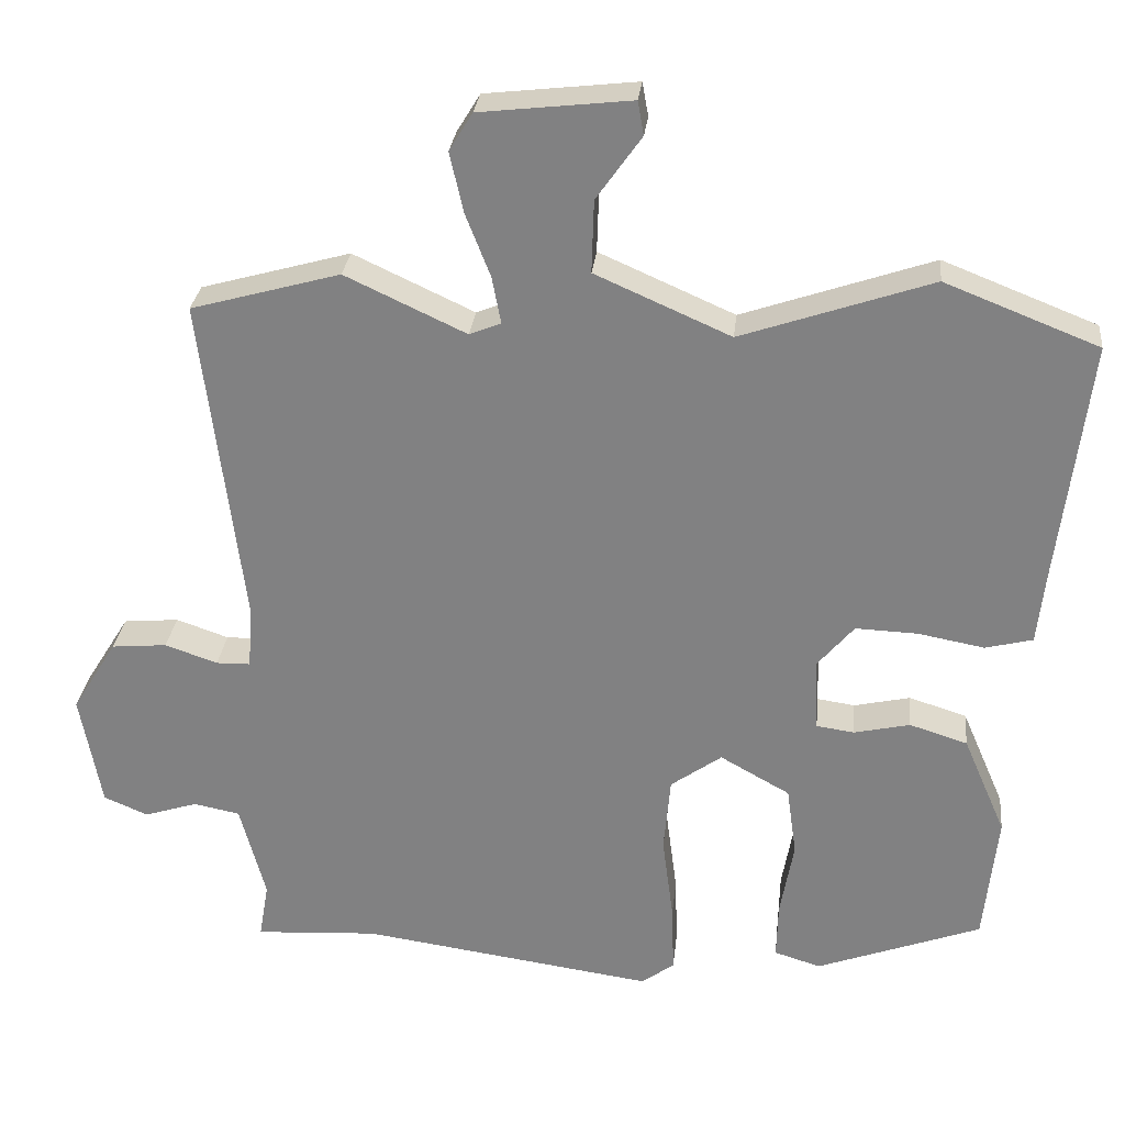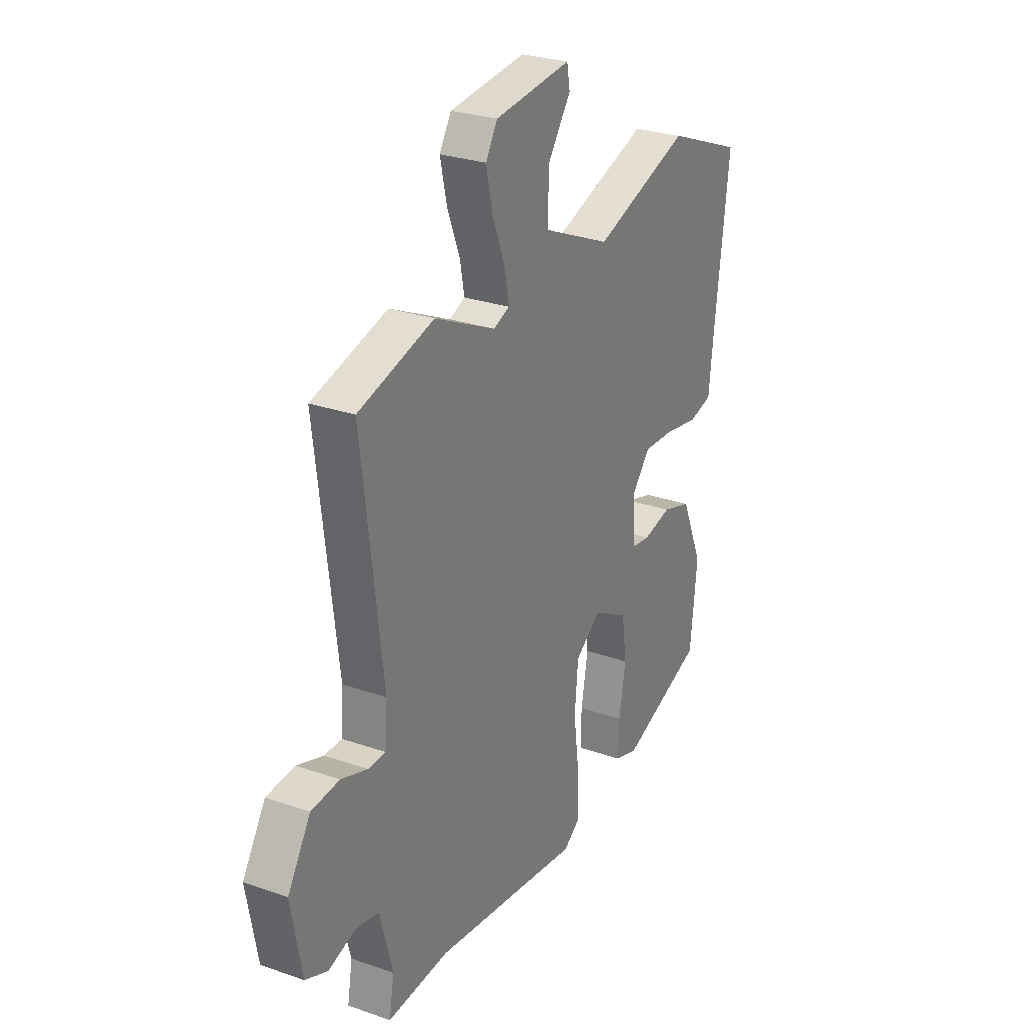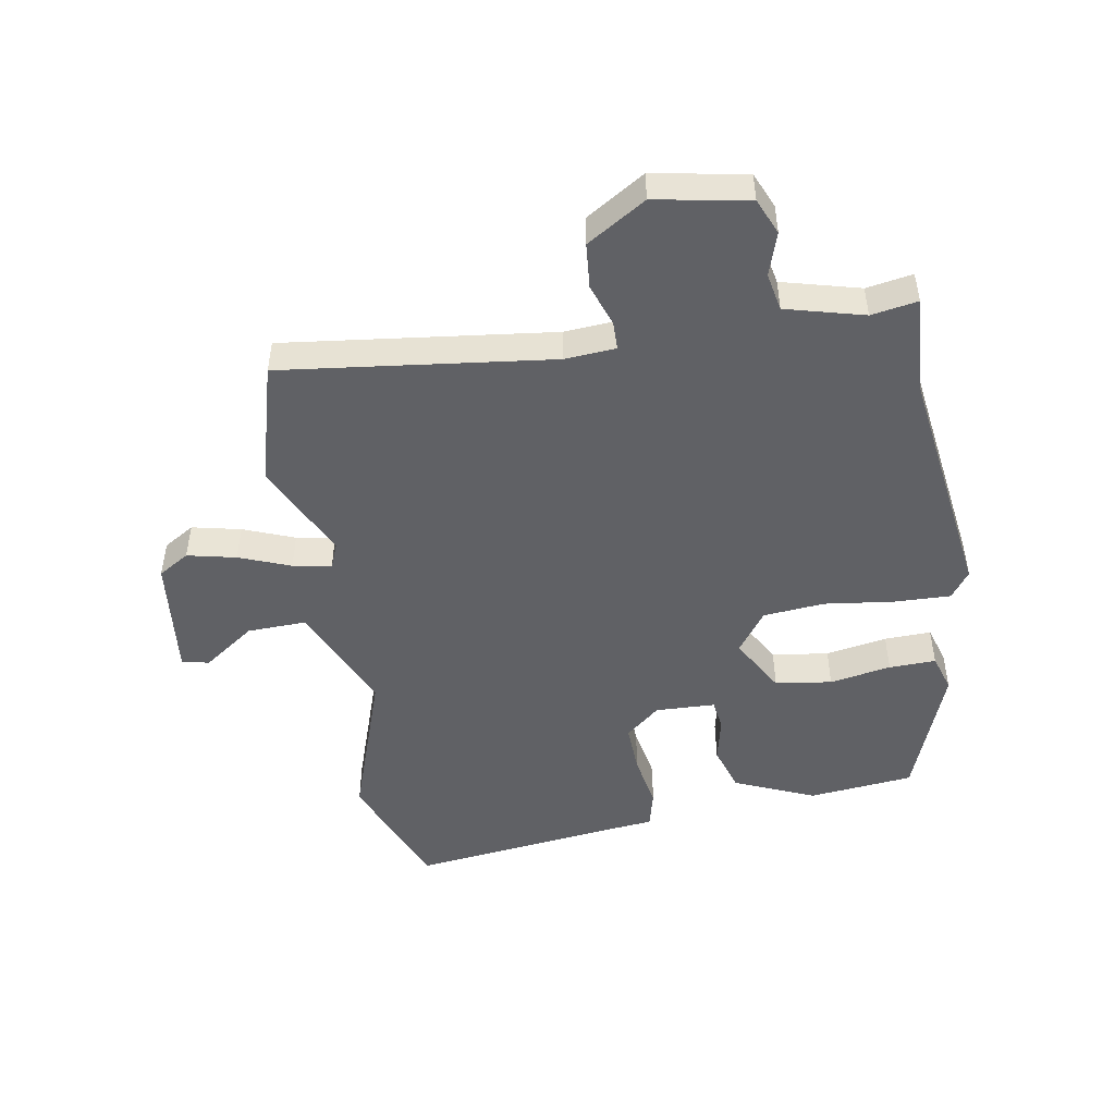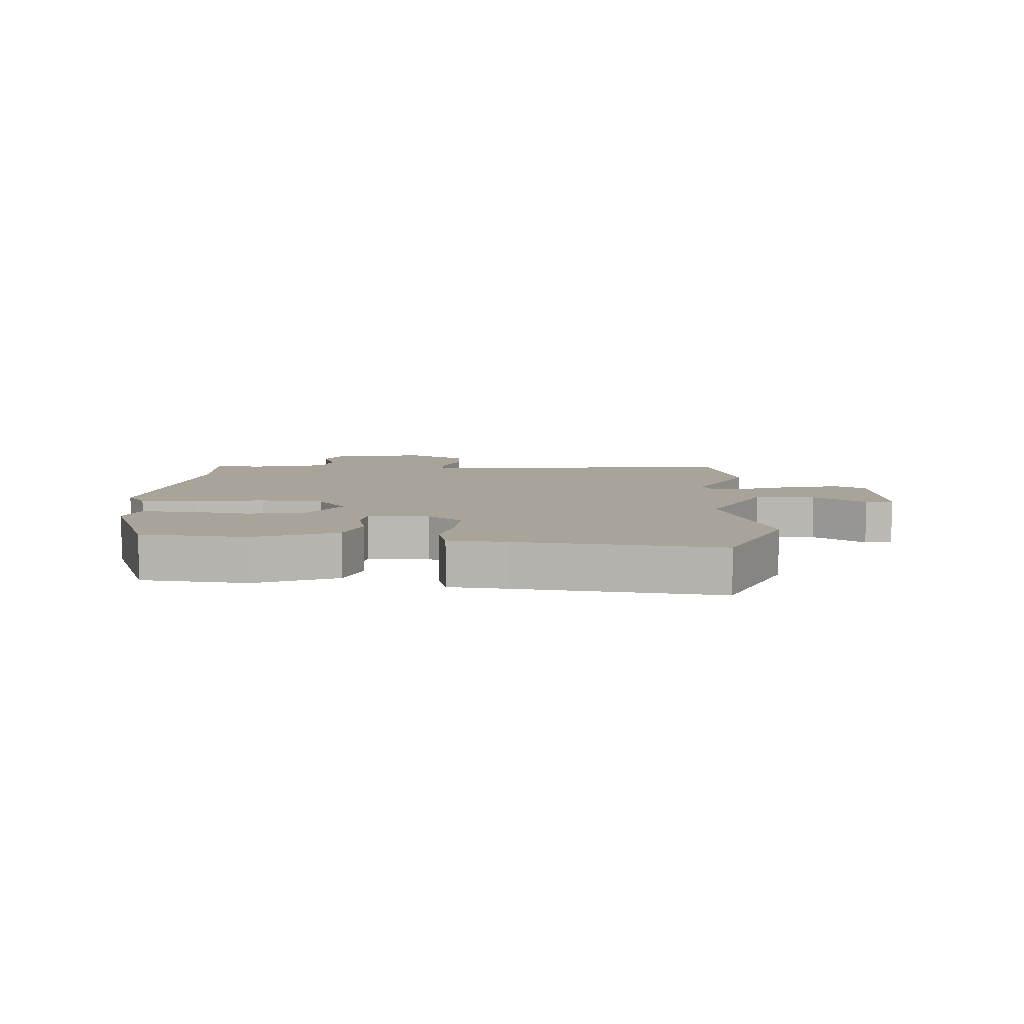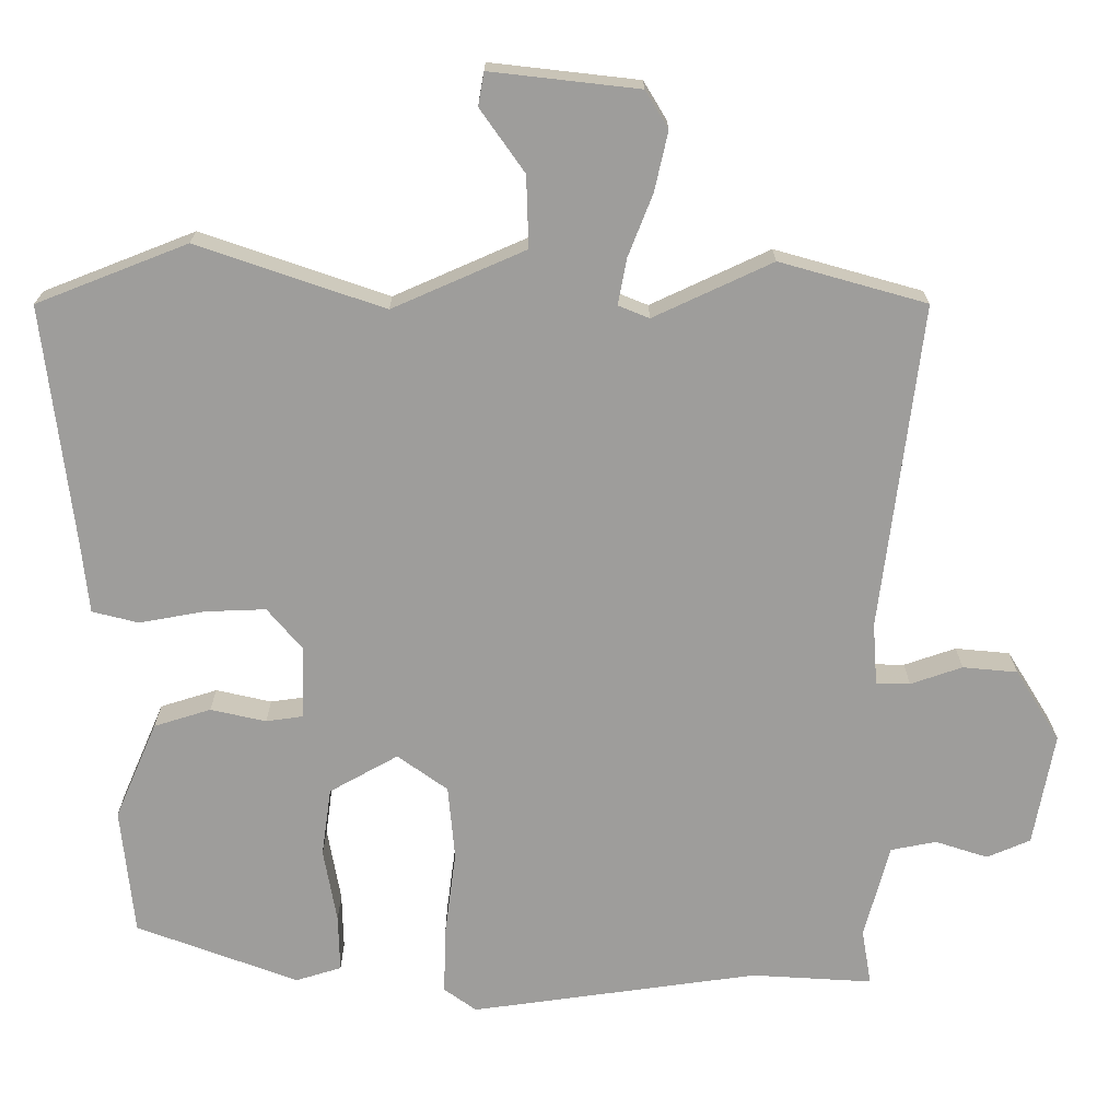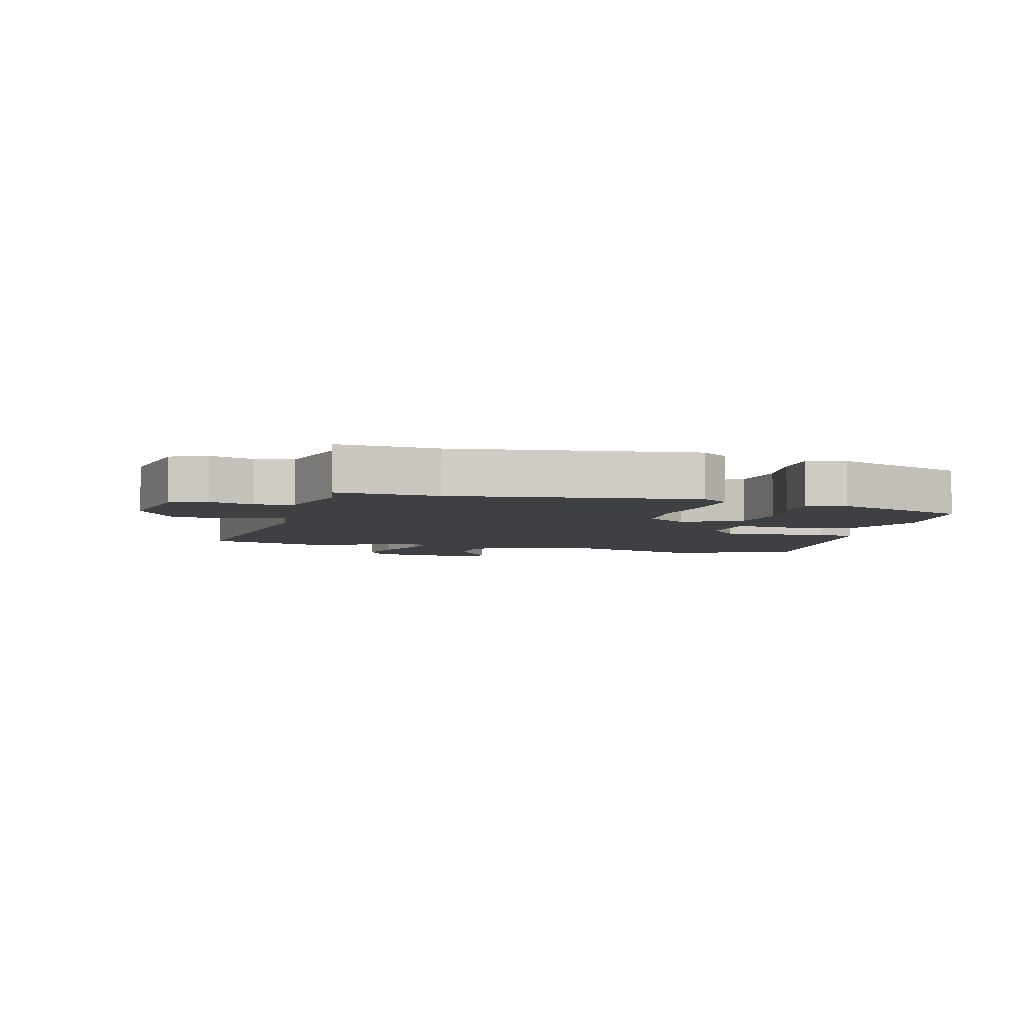
<metadata>
{"format":"obj","ext":"obj","renderer":"f3d","projection":"perspective","resolution":1024,"background":"white","views":[{"elev":28.7,"azim":-173.9,"up":"+Z"},{"elev":27.3,"azim":118.3,"up":"+Z"},{"elev":-48.5,"azim":99.8,"up":"+Y"},{"elev":7.1,"azim":-86.5,"up":"+Y"},{"elev":19.4,"azim":-0.1,"up":"+Z"},{"elev":-5.1,"azim":164.8,"up":"+Y"}]}
</metadata>
<code>
v 0.39 0.07 0.531
v 0.589 0.07 0.475
v 0.534 0.07 0.033
v 0.54 0.07 -0.051
v 0.586 0.07 -0.052
v 0.656 0.07 -0.028
v 0.73 0.07 -0.035
v 0.79 0.07 -0.132
v 0.762 0.07 -0.285
v 0.703 0.07 -0.31
v 0.632 0.07 -0.287
v 0.57 0.07 -0.299
v 0.536 0.07 -0.427
v 0.549 0.07 -0.503
v 0.385 0.07 -0.493
v -0.006 0.07 -0.547
v -0.05 0.07 -0.515
v -0.047 0.07 -0.423
v -0.032 0.07 -0.308
v -0.041 0.07 -0.207
v -0.109 0.07 -0.158
v -0.202 0.07 -0.21
v -0.215 0.07 -0.303
v -0.197 0.07 -0.404
v -0.195 0.07 -0.481
v -0.257 0.07 -0.5
v -0.477 0.07 -0.418
v -0.495 0.07 -0.245
v -0.438 0.07 -0.113
v -0.361 0.07 -0.089
v -0.286 0.07 -0.106
v -0.236 0.07 -0.099
v -0.232 0.07 -0.001
v -0.28 0.07 0.056
v -0.363 0.07 0.053
v -0.451 0.07 0.037
v -0.514 0.07 0.053
v -0.524 0.07 0.147
v -0.564 0.07 0.475
v -0.36 0.07 0.555
v -0.107 0.07 0.468
v 0.073 0.07 0.547
v 0.07 0.07 0.644
v 0.01 0.07 0.729
v 0.018 0.07 0.774
v 0.219 0.07 0.751
v 0.25 0.07 0.7
v 0.232 0.07 0.62
v 0.199 0.07 0.536
v 0.187 0.07 0.473
v 0.229 0.07 0.456
v 0.39 0 0.531
v 0.589 0 0.475
v 0.534 0 0.033
v 0.54 0 -0.051
v 0.586 0 -0.052
v 0.656 0 -0.028
v 0.73 0 -0.035
v 0.79 0 -0.132
v 0.762 0 -0.285
v 0.703 0 -0.31
v 0.632 0 -0.287
v 0.57 0 -0.299
v 0.536 0 -0.427
v 0.549 0 -0.503
v 0.385 0 -0.493
v -0.006 0 -0.547
v -0.05 0 -0.515
v -0.047 0 -0.423
v -0.032 0 -0.308
v -0.041 0 -0.207
v -0.109 0 -0.158
v -0.202 0 -0.21
v -0.215 0 -0.303
v -0.197 0 -0.404
v -0.195 0 -0.481
v -0.257 0 -0.5
v -0.477 0 -0.418
v -0.495 0 -0.245
v -0.438 0 -0.113
v -0.361 0 -0.089
v -0.286 0 -0.106
v -0.236 0 -0.099
v -0.232 0 -0.001
v -0.28 0 0.056
v -0.363 0 0.053
v -0.451 0 0.037
v -0.514 0 0.053
v -0.524 0 0.147
v -0.564 0 0.475
v -0.36 0 0.555
v -0.107 0 0.468
v 0.073 0 0.547
v 0.07 0 0.644
v 0.01 0 0.729
v 0.018 0 0.774
v 0.219 0 0.751
v 0.25 0 0.7
v 0.232 0 0.62
v 0.199 0 0.536
v 0.187 0 0.473
v 0.229 0 0.456
f 46 47 48 49
f 46 49 50
f 43 44 45 46
f 42 43 46 50
f 41 42 50
f 38 39 40 41
f 38 41 50 51
f 35 36 37 38
f 34 35 38 51
f 28 29 30 31
f 28 31 32
f 27 28 32
f 26 27 32
f 23 24 25 26
f 22 23 26 32
f 21 22 32 33
f 16 17 18 19
f 15 16 19 20
f 13 14 15 20
f 12 13 20 21
f 8 9 10 11
f 5 6 7 8
f 4 5 8 11
f 51 1 2 3
f 33 34 51 3
f 4 11 12 21
f 3 4 21 33
f 100 99 98 97
f 101 100 97
f 97 96 95 94
f 101 97 94 93
f 101 93 92
f 92 91 90 89
f 102 101 92 89
f 89 88 87 86
f 102 89 86 85
f 82 81 80 79
f 83 82 79
f 83 79 78
f 83 78 77
f 77 76 75 74
f 83 77 74 73
f 84 83 73 72
f 70 69 68 67
f 71 70 67 66
f 71 66 65 64
f 72 71 64 63
f 62 61 60 59
f 59 58 57 56
f 62 59 56 55
f 54 53 52 102
f 54 102 85 84
f 72 63 62 55
f 84 72 55 54
f 1 52 53 2
f 2 53 54 3
f 3 54 55 4
f 4 55 56 5
f 5 56 57 6
f 6 57 58 7
f 7 58 59 8
f 8 59 60 9
f 9 60 61 10
f 10 61 62 11
f 11 62 63 12
f 12 63 64 13
f 13 64 65 14
f 14 65 66 15
f 15 66 67 16
f 16 67 68 17
f 17 68 69 18
f 18 69 70 19
f 19 70 71 20
f 20 71 72 21
f 21 72 73 22
f 22 73 74 23
f 23 74 75 24
f 24 75 76 25
f 25 76 77 26
f 26 77 78 27
f 27 78 79 28
f 28 79 80 29
f 29 80 81 30
f 30 81 82 31
f 31 82 83 32
f 32 83 84 33
f 33 84 85 34
f 34 85 86 35
f 35 86 87 36
f 36 87 88 37
f 37 88 89 38
f 38 89 90 39
f 39 90 91 40
f 40 91 92 41
f 41 92 93 42
f 42 93 94 43
f 43 94 95 44
f 44 95 96 45
f 45 96 97 46
f 46 97 98 47
f 47 98 99 48
f 48 99 100 49
f 49 100 101 50
f 50 101 102 51
f 51 102 52 1

</code>
